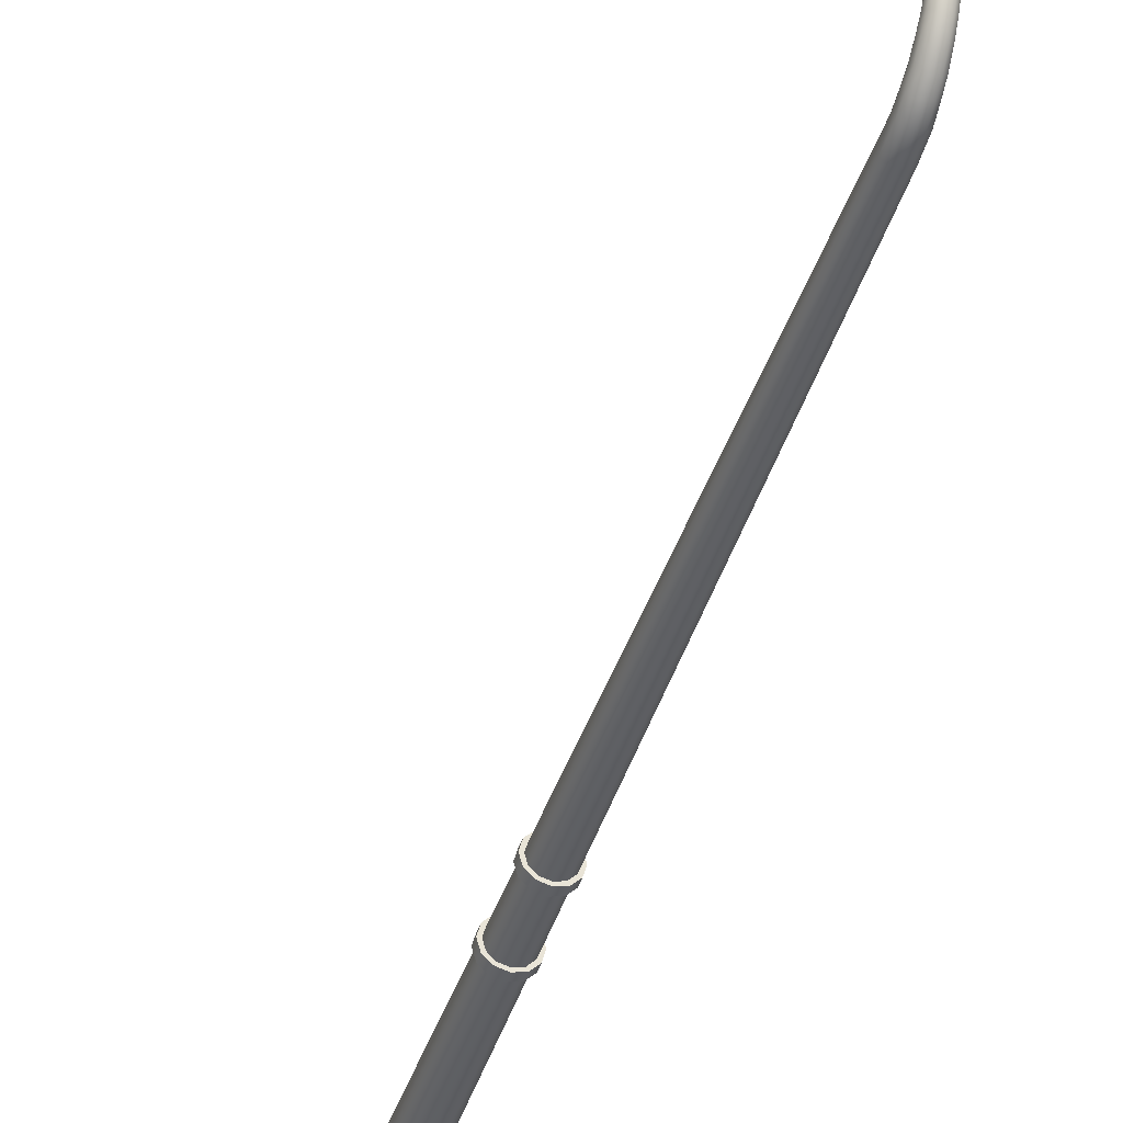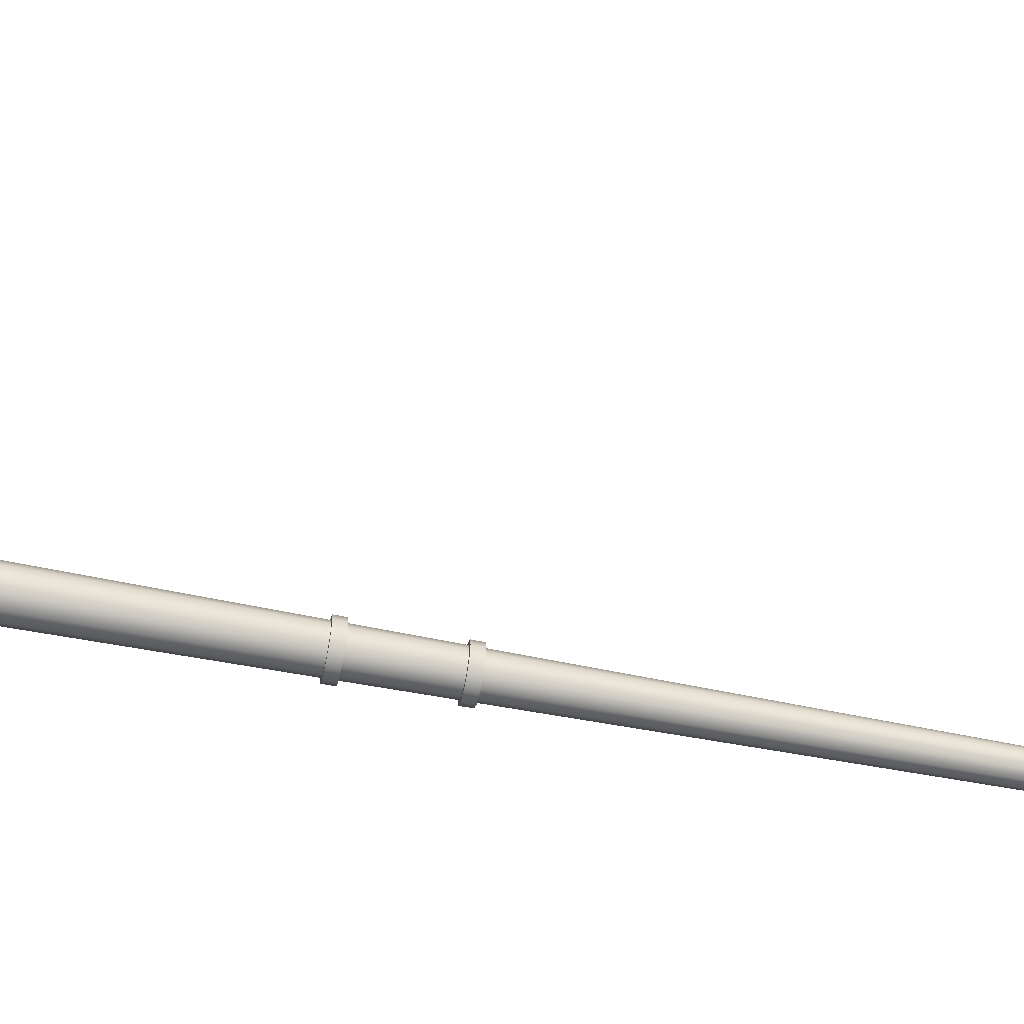
<metadata>
{"format":"obj","ext":"obj","renderer":"f3d","projection":"perspective","resolution":1024,"background":"white","views":[{"elev":-41.1,"azim":163.4,"up":"+Z"},{"elev":-60.4,"azim":78.6,"up":"+Z"}]}
</metadata>
<code>
v  239.7 1.666 455.3
v  239.8 1.666 455
v  239.8 0.5577 455
v  239.7 0.5577 455.3
v  239.9 1.666 454.8
v  239.9 0.5577 454.8
v  240.2 1.666 454.8
v  240.2 0.5577 454.8
v  240.5 1.666 454.8
v  240.5 0.5577 454.8
v  240.7 1.666 455
v  240.7 0.5577 455
v  240.7 1.666 455.3
v  240.7 0.5577 455.3
v  240.7 1.666 455.5
v  240.7 0.5577 455.5
v  240.5 1.666 455.7
v  240.5 0.5577 455.7
v  240.2 1.666 455.8
v  240.2 0.5577 455.8
v  239.9 1.666 455.7
v  239.9 0.5577 455.7
v  239.8 1.666 455.5
v  239.8 0.5577 455.5
v  240 28.2 455.3
v  240 28.26 455.2
v  240 27.74 455.1
v  239.9 27.69 455.3
v  240.1 28.3 455.1
v  240.1 27.78 455.1
v  240.2 28.32 455.1
v  240.2 27.79 455
v  240.3 28.3 455.1
v  240.3 27.78 455.1
v  240.4 28.26 455.2
v  240.4 27.74 455.1
v  240.5 28.2 455.3
v  240.5 27.69 455.3
v  240.4 28.14 455.4
v  240.4 27.63 455.4
v  240.3 28.1 455.5
v  240.3 27.59 455.5
v  240.2 28.08 455.6
v  240.2 27.58 455.5
v  240.1 28.1 455.5
v  240.1 27.59 455.5
v  240 28.14 455.4
v  240 27.63 455.4
v  240.1 29.59 463.2
v  240 29.62 456.9
v  240 29.53 457
v  240.1 29.53 463.2
v  240.1 29.64 463.2
v  240.1 29.69 456.9
v  240.2 29.66 463.2
v  240.2 29.71 456.9
v  240.3 29.64 463.2
v  240.3 29.69 456.9
v  240.3 29.59 463.2
v  240.4 29.62 456.9
v  240.3 29.53 463.2
v  240.4 29.53 457
v  240.3 29.46 463.2
v  240.4 29.43 457
v  240.3 29.41 463.2
v  240.3 29.37 457
v  240.2 29.4 463.2
v  240.2 29.34 457
v  240.1 29.41 463.2
v  240.1 29.37 457
v  240.1 29.46 463.2
v  240 29.43 457
v  239.8 29.51 465.5
v  239.9 29.46 465.5
v  240 29.42 465.5
v  239.9 29.56 465.5
v  240 29.6 465.5
v  240.2 29.62 465.5
v  240.4 29.6 465.5
v  240.6 29.56 465.5
v  240.7 29.51 465.5
v  240.6 29.46 465.5
v  240.4 29.42 465.5
v  240.2 29.41 465.5
v  239.5 29.49 463.5
v  239.6 29.58 463.5
v  239.6 29.54 463.5
v  239.8 29.48 463.5
v  240.2 29.45 463.5
v  240.6 29.48 463.5
v  240.9 29.54 463.5
v  241 29.49 463.5
v  240.9 29.58 463.5
v  240.6 29.64 463.5
v  240.2 29.67 463.5
v  239.8 29.64 463.5
v  239.5 29.53 464.7
v  239.6 29.62 464.7
v  239.6 29.62 464.1
v  239.5 29.53 464.1
v  239.6 29.58 464.7
v  239.6 29.58 464.1
v  239.8 29.52 464.7
v  239.8 29.52 464.1
v  240.2 29.5 464.7
v  240.2 29.5 464.1
v  240.6 29.52 464.7
v  240.6 29.52 464.1
v  240.9 29.58 464.7
v  240.9 29.58 464.1
v  241 29.53 464.7
v  241 29.53 464.1
v  240.9 29.62 464.7
v  240.9 29.62 464.1
v  240.6 29.68 464.7
v  240.6 29.68 464.1
v  240.2 29.71 464.7
v  240.2 29.71 464.1
v  239.8 29.68 464.7
v  239.8 29.68 464.1
v  239.6 29.58 465.2
v  239.5 29.49 465.2
v  239.6 29.54 465.2
v  239.8 29.48 465.2
v  240.2 29.45 465.2
v  240.6 29.48 465.2
v  240.9 29.54 465.2
v  241 29.49 465.2
v  240.9 29.58 465.2
v  240.6 29.64 465.2
v  240.2 29.67 465.2
v  239.8 29.64 465.2
v  240.8 0 455.9
v  239.6 0 455.9
v  239.6 0 454.7
v  240.8 0 454.7
v  240.8 0.5577 455.9
v  240.8 0.5577 454.7
v  239.6 0.5577 454.7
v  239.6 0.5577 455.9
v  239.9 14.4 455.1
v  239.8 14.4 455.3
v  240 14.4 454.9
v  240.2 14.4 454.9
v  240.4 14.4 454.9
v  240.5 14.4 455.1
v  240.6 14.4 455.3
v  240.5 14.4 455.5
v  240.4 14.4 455.6
v  240.2 14.4 455.7
v  240 14.4 455.6
v  239.9 14.4 455.5
v  239.8 14.17 455.3
v  239.9 14.17 455.1
v  239.9 12.42 455.1
v  239.8 12.42 455.3
v  240 14.17 454.9
v  240 12.42 454.9
v  240.2 14.17 454.9
v  240.2 12.42 454.9
v  240.4 14.17 454.9
v  240.4 12.42 454.9
v  240.5 14.17 455.1
v  240.6 12.42 455.1
v  240.6 14.17 455.3
v  240.6 12.42 455.3
v  240.5 14.17 455.5
v  240.6 12.42 455.5
v  240.4 14.17 455.6
v  240.4 12.42 455.6
v  240.2 14.17 455.7
v  240.2 12.42 455.7
v  240 14.17 455.6
v  240 12.42 455.6
v  239.9 14.17 455.5
v  239.9 12.42 455.5
v  239.7 14.17 455.3
v  239.7 14.4 455.3
v  239.8 14.4 455
v  239.8 14.17 455
v  240 14.4 454.9
v  240 14.17 454.9
v  240.2 14.4 454.8
v  240.2 14.17 454.8
v  240.4 14.4 454.9
v  240.4 14.17 454.9
v  240.6 14.4 455
v  240.6 14.17 455
v  240.7 14.4 455.3
v  240.7 14.17 455.3
v  240.6 14.4 455.5
v  240.6 14.17 455.5
v  240.4 14.4 455.7
v  240.4 14.17 455.7
v  240.2 14.4 455.8
v  240.2 14.17 455.8
v  240 14.4 455.7
v  240 14.17 455.7
v  239.8 14.4 455.5
v  239.8 14.17 455.5
v  239.7 12.19 455.3
v  239.7 12.42 455.3
v  239.8 12.42 455
v  239.8 12.19 455
v  240 12.42 454.9
v  240 12.19 454.9
v  240.2 12.42 454.8
v  240.2 12.19 454.8
v  240.5 12.42 454.9
v  240.5 12.19 454.9
v  240.6 12.42 455
v  240.6 12.19 455
v  240.7 12.42 455.3
v  240.7 12.19 455.3
v  240.6 12.42 455.5
v  240.6 12.19 455.5
v  240.5 12.42 455.7
v  240.5 12.19 455.7
v  240.2 12.42 455.8
v  240.2 12.19 455.8
v  240 12.42 455.7
v  240 12.19 455.7
v  239.8 12.42 455.5
v  239.8 12.19 455.5
v  239.8 12.19 455.1
v  239.8 12.19 455.3
v  239.8 12.19 455.5
v  240 12.19 455.6
v  240.2 12.19 455.7
v  240.4 12.19 455.6
v  240.6 12.19 455.5
v  240.6 12.19 455.3
v  240.6 12.19 455.1
v  240.4 12.19 454.9
v  240.2 12.19 454.9
v  240 12.19 454.9
v  239.7 3.235 455.3
v  239.8 3.235 455
v  239.8 1.896 455
v  239.7 1.896 455.3
v  240 3.235 454.8
v  239.9 1.896 454.8
v  240.2 3.235 454.8
v  240.2 1.896 454.8
v  240.5 3.235 454.8
v  240.5 1.896 454.8
v  240.6 3.235 455
v  240.6 1.896 455
v  240.7 3.235 455.3
v  240.7 1.896 455.3
v  240.6 3.235 455.5
v  240.6 1.896 455.5
v  240.5 3.235 455.7
v  240.5 1.896 455.7
v  240.2 3.235 455.8
v  240.2 1.896 455.8
v  240 3.235 455.7
v  239.9 1.896 455.7
v  239.8 3.235 455.5
v  239.8 1.896 455.5
v  239.8 3.465 455
v  239.7 3.465 455.3
v  240 3.465 454.9
v  240.2 3.465 454.8
v  240.5 3.465 454.9
v  240.6 3.465 455
v  240.7 3.465 455.3
v  240.6 3.465 455.5
v  240.5 3.465 455.7
v  240.2 3.465 455.8
v  240 3.465 455.7
v  239.8 3.465 455.5
v  239.6 1.667 455.3
v  239.6 1.897 455.3
v  239.7 1.897 455
v  239.7 1.667 455
v  239.9 1.897 454.8
v  239.9 1.667 454.8
v  240.2 1.897 454.7
v  240.2 1.667 454.7
v  240.5 1.897 454.8
v  240.5 1.667 454.8
v  240.7 1.897 455
v  240.7 1.667 455
v  240.8 1.897 455.3
v  240.8 1.667 455.3
v  240.7 1.897 455.6
v  240.7 1.667 455.6
v  240.5 1.897 455.8
v  240.5 1.667 455.8
v  240.2 1.897 455.9
v  240.2 1.667 455.9
v  239.9 1.897 455.8
v  239.9 1.667 455.8
v  239.7 1.897 455.6
v  239.7 1.667 455.6
v  239.6 3.236 455.3
v  239.6 3.465 455.3
v  239.7 3.465 455
v  239.7 3.236 455
v  239.9 3.465 454.8
v  239.9 3.236 454.8
v  240.2 3.465 454.7
v  240.2 3.236 454.7
v  240.5 3.465 454.8
v  240.5 3.236 454.8
v  240.7 3.465 455
v  240.7 3.236 455
v  240.8 3.465 455.3
v  240.8 3.236 455.3
v  240.7 3.465 455.6
v  240.7 3.236 455.6
v  240.5 3.465 455.8
v  240.5 3.236 455.8
v  240.2 3.465 455.9
v  240.2 3.236 455.9
v  239.9 3.465 455.8
v  239.9 3.236 455.8
v  239.7 3.465 455.6
v  239.7 3.236 455.6
v  240 29.03 455.8
v  240 29.21 456
v  240 29.29 455.9
v  240 29.1 455.7
v  240.1 29.35 455.9
v  240.1 29.15 455.6
v  240.2 29.37 455.8
v  240.2 29.17 455.6
v  240.3 29.35 455.9
v  240.3 29.15 455.6
v  240.4 29.29 455.9
v  240.4 29.1 455.7
v  240.4 29.21 456
v  240.4 29.03 455.8
v  240.4 29.13 456.1
v  240.4 28.95 455.9
v  240.3 29.08 456.1
v  240.3 28.9 455.9
v  240.2 29.06 456.1
v  240.2 28.88 456
v  240.1 29.08 456.1
v  240.1 28.9 455.9
v  240 29.13 456.1
v  240 28.95 455.9
v  240 28.49 455.4
v  240 28.77 455.6
v  240 28.84 455.5
v  240 28.56 455.3
v  240.1 28.89 455.4
v  240.1 28.6 455.2
v  240.2 28.9 455.4
v  240.2 28.62 455.2
v  240.3 28.89 455.4
v  240.3 28.6 455.2
v  240.4 28.84 455.5
v  240.4 28.56 455.3
v  240.4 28.77 455.6
v  240.4 28.49 455.4
v  240.4 28.7 455.7
v  240.4 28.43 455.5
v  240.3 28.65 455.7
v  240.3 28.38 455.6
v  240.2 28.63 455.8
v  240.2 28.36 455.6
v  240.1 28.65 455.7
v  240.1 28.38 455.6
v  240 28.7 455.7
v  240 28.43 455.5
v  240 29.38 456.3
v  240 29.46 456.6
v  240 29.55 456.5
v  240 29.46 456.2
v  240.1 29.61 456.5
v  240.1 29.52 456.2
v  240.2 29.64 456.5
v  240.2 29.55 456.2
v  240.3 29.61 456.5
v  240.3 29.52 456.2
v  240.4 29.55 456.5
v  240.4 29.46 456.2
v  240.4 29.46 456.6
v  240.4 29.38 456.3
v  240.4 29.37 456.6
v  240.4 29.3 456.3
v  240.3 29.31 456.6
v  240.3 29.24 456.4
v  240.2 29.29 456.7
v  240.2 29.22 456.4
v  240.1 29.31 456.6
v  240.1 29.24 456.4
v  240 29.37 456.6
v  240 29.3 456.3
g light_pole_21
f 1 2 3
f 3 4 1
f 2 5 6
f 6 3 2
f 5 7 8
f 8 6 5
f 7 9 10
f 10 8 7
f 9 11 12
f 12 10 9
f 11 13 14
f 14 12 11
f 13 15 16
f 16 14 13
f 15 17 18
f 18 16 15
f 17 19 20
f 20 18 17
f 19 21 22
f 22 20 19
f 21 23 24
f 24 22 21
f 23 1 4
f 4 24 23
f 25 26 27
f 27 28 25
f 26 29 30
f 30 27 26
f 29 31 32
f 32 30 29
f 32 31 33
f 33 34 32
f 34 33 35
f 35 36 34
f 36 35 37
f 37 38 36
f 38 37 39
f 39 40 38
f 40 39 41
f 41 42 40
f 42 41 43
f 43 44 42
f 43 45 46
f 46 44 43
f 45 47 48
f 48 46 45
f 47 25 28
f 28 48 47
f 49 50 51
f 51 52 49
f 53 54 50
f 50 49 53
f 55 56 54
f 54 53 55
f 57 58 56
f 56 55 57
f 59 60 58
f 58 57 59
f 61 62 60
f 60 59 61
f 63 64 62
f 62 61 63
f 65 66 64
f 64 63 65
f 67 68 66
f 66 65 67
f 69 70 68
f 68 67 69
f 71 72 70
f 70 69 71
f 52 51 72
f 72 71 52
f 18 20 22
f 22 24 4
f 22 4 3
f 22 3 6
f 22 6 8
f 22 8 10
f 22 10 12
f 22 12 14
f 22 14 16
f 18 22 16
f 73 74 75
f 76 73 75
f 77 76 75
f 78 77 75
f 79 78 75
f 80 79 75
f 81 80 75
f 82 81 75
f 83 82 75
f 83 75 84
f 49 52 85
f 85 86 49
f 52 71 87
f 87 85 52
f 71 69 88
f 88 87 71
f 69 67 89
f 89 88 69
f 67 65 90
f 90 89 67
f 65 63 91
f 91 90 65
f 63 61 92
f 92 91 63
f 61 59 93
f 93 92 61
f 59 57 94
f 94 93 59
f 57 55 95
f 95 94 57
f 55 53 96
f 96 95 55
f 53 49 86
f 86 96 53
f 97 98 99
f 99 100 97
f 101 97 100
f 100 102 101
f 103 101 102
f 102 104 103
f 105 103 104
f 104 106 105
f 107 105 106
f 106 108 107
f 109 107 108
f 108 110 109
f 111 109 110
f 110 112 111
f 113 111 112
f 112 114 113
f 115 113 114
f 114 116 115
f 117 115 116
f 116 118 117
f 119 117 118
f 118 120 119
f 98 119 120
f 120 99 98
f 121 122 73
f 73 76 121
f 122 123 74
f 74 73 122
f 123 124 75
f 75 74 123
f 124 125 84
f 84 75 124
f 125 126 83
f 83 84 125
f 126 127 82
f 82 83 126
f 127 128 81
f 81 82 127
f 128 129 80
f 80 81 128
f 129 130 79
f 79 80 129
f 130 131 78
f 78 79 130
f 131 132 77
f 77 78 131
f 132 121 76
f 76 77 132
f 133 134 135
f 135 136 133
f 137 138 139
f 139 140 137
f 133 136 138
f 138 137 133
f 136 135 139
f 139 138 136
f 135 134 140
f 140 139 135
f 134 133 137
f 137 140 134
f 122 121 98
f 98 97 122
f 86 85 100
f 100 99 86
f 123 122 97
f 97 101 123
f 85 87 102
f 102 100 85
f 124 123 101
f 101 103 124
f 87 88 104
f 104 102 87
f 125 124 103
f 103 105 125
f 88 89 106
f 106 104 88
f 126 125 105
f 105 107 126
f 89 90 108
f 108 106 89
f 127 126 107
f 107 109 127
f 90 91 110
f 110 108 90
f 128 127 109
f 109 111 128
f 91 92 112
f 112 110 91
f 129 128 111
f 111 113 129
f 92 93 114
f 114 112 92
f 130 129 113
f 113 115 130
f 93 94 116
f 116 114 93
f 131 130 115
f 115 117 131
f 94 95 118
f 118 116 94
f 132 131 117
f 117 119 132
f 95 96 120
f 120 118 95
f 121 132 119
f 119 98 121
f 96 86 99
f 99 120 96
f 28 27 141
f 141 142 28
f 27 30 143
f 143 141 27
f 30 32 144
f 144 143 30
f 32 34 145
f 145 144 32
f 34 36 146
f 146 145 34
f 36 38 147
f 147 146 36
f 38 40 148
f 148 147 38
f 40 42 149
f 149 148 40
f 42 44 150
f 150 149 42
f 44 46 151
f 151 150 44
f 46 48 152
f 152 151 46
f 48 28 142
f 142 152 48
f 153 154 155
f 155 156 153
f 154 157 158
f 158 155 154
f 157 159 160
f 160 158 157
f 159 161 162
f 162 160 159
f 161 163 164
f 164 162 161
f 163 165 166
f 166 164 163
f 165 167 168
f 168 166 165
f 167 169 170
f 170 168 167
f 169 171 172
f 172 170 169
f 171 173 174
f 174 172 171
f 173 175 176
f 176 174 173
f 175 153 156
f 156 176 175
f 177 178 179
f 179 180 177
f 180 179 181
f 181 182 180
f 182 181 183
f 183 184 182
f 184 183 185
f 185 186 184
f 186 185 187
f 187 188 186
f 188 187 189
f 189 190 188
f 190 189 191
f 191 192 190
f 192 191 193
f 193 194 192
f 194 193 195
f 195 196 194
f 196 195 197
f 197 198 196
f 198 197 199
f 199 200 198
f 200 199 178
f 178 177 200
f 201 202 203
f 203 204 201
f 204 203 205
f 205 206 204
f 206 205 207
f 207 208 206
f 208 207 209
f 209 210 208
f 210 209 211
f 211 212 210
f 212 211 213
f 213 214 212
f 214 213 215
f 215 216 214
f 216 215 217
f 217 218 216
f 218 217 219
f 219 220 218
f 220 219 221
f 221 222 220
f 222 221 223
f 223 224 222
f 224 223 202
f 202 201 224
f 154 153 177
f 177 180 154
f 153 175 200
f 200 177 153
f 175 173 198
f 198 200 175
f 173 171 196
f 196 198 173
f 171 169 194
f 194 196 171
f 169 167 192
f 192 194 169
f 167 165 190
f 190 192 167
f 165 163 188
f 188 190 165
f 163 161 186
f 186 188 163
f 161 159 184
f 184 186 161
f 159 157 182
f 182 184 159
f 157 154 180
f 180 182 157
f 142 141 179
f 179 178 142
f 141 143 181
f 181 179 141
f 143 144 183
f 183 181 143
f 144 145 185
f 185 183 144
f 145 146 187
f 187 185 145
f 146 147 189
f 189 187 146
f 147 148 191
f 191 189 147
f 148 149 193
f 193 191 148
f 149 150 195
f 195 193 149
f 150 151 197
f 197 195 150
f 151 152 199
f 199 197 151
f 152 142 178
f 178 199 152
f 225 226 201
f 201 204 225
f 226 227 224
f 224 201 226
f 227 228 222
f 222 224 227
f 228 229 220
f 220 222 228
f 229 230 218
f 218 220 229
f 230 231 216
f 216 218 230
f 231 232 214
f 214 216 231
f 232 233 212
f 212 214 232
f 233 234 210
f 210 212 233
f 234 235 208
f 208 210 234
f 235 236 206
f 206 208 235
f 236 225 204
f 204 206 236
f 156 155 203
f 203 202 156
f 155 158 205
f 205 203 155
f 158 160 207
f 207 205 158
f 160 162 209
f 209 207 160
f 162 164 211
f 211 209 162
f 164 166 213
f 213 211 164
f 166 168 215
f 215 213 166
f 168 170 217
f 217 215 168
f 170 172 219
f 219 217 170
f 172 174 221
f 221 219 172
f 174 176 223
f 223 221 174
f 176 156 202
f 202 223 176
f 237 238 239
f 239 240 237
f 238 241 242
f 242 239 238
f 241 243 244
f 244 242 241
f 243 245 246
f 246 244 243
f 245 247 248
f 248 246 245
f 247 249 250
f 250 248 247
f 249 251 252
f 252 250 249
f 251 253 254
f 254 252 251
f 253 255 256
f 256 254 253
f 255 257 258
f 258 256 255
f 257 259 260
f 260 258 257
f 259 237 240
f 240 260 259
f 226 225 261
f 261 262 226
f 225 236 263
f 263 261 225
f 236 235 264
f 264 263 236
f 235 234 265
f 265 264 235
f 234 233 266
f 266 265 234
f 233 232 267
f 267 266 233
f 232 231 268
f 268 267 232
f 231 230 269
f 269 268 231
f 230 229 270
f 270 269 230
f 229 228 271
f 271 270 229
f 228 227 272
f 272 271 228
f 227 226 262
f 262 272 227
f 273 274 275
f 275 276 273
f 276 275 277
f 277 278 276
f 278 277 279
f 279 280 278
f 280 279 281
f 281 282 280
f 282 281 283
f 283 284 282
f 284 283 285
f 285 286 284
f 286 285 287
f 287 288 286
f 288 287 289
f 289 290 288
f 290 289 291
f 291 292 290
f 292 291 293
f 293 294 292
f 294 293 295
f 295 296 294
f 296 295 274
f 274 273 296
f 297 298 299
f 299 300 297
f 300 299 301
f 301 302 300
f 302 301 303
f 303 304 302
f 304 303 305
f 305 306 304
f 306 305 307
f 307 308 306
f 308 307 309
f 309 310 308
f 310 309 311
f 311 312 310
f 312 311 313
f 313 314 312
f 314 313 315
f 315 316 314
f 316 315 317
f 317 318 316
f 318 317 319
f 319 320 318
f 320 319 298
f 298 297 320
f 2 1 273
f 273 276 2
f 1 23 296
f 296 273 1
f 23 21 294
f 294 296 23
f 21 19 292
f 292 294 21
f 19 17 290
f 290 292 19
f 17 15 288
f 288 290 17
f 15 13 286
f 286 288 15
f 13 11 284
f 284 286 13
f 11 9 282
f 282 284 11
f 9 7 280
f 280 282 9
f 7 5 278
f 278 280 7
f 5 2 276
f 276 278 5
f 240 239 275
f 275 274 240
f 239 242 277
f 277 275 239
f 242 244 279
f 279 277 242
f 244 246 281
f 281 279 244
f 246 248 283
f 283 281 246
f 248 250 285
f 285 283 248
f 250 252 287
f 287 285 250
f 252 254 289
f 289 287 252
f 254 256 291
f 291 289 254
f 256 258 293
f 293 291 256
f 258 260 295
f 295 293 258
f 260 240 274
f 274 295 260
f 238 237 297
f 297 300 238
f 237 259 320
f 320 297 237
f 259 257 318
f 318 320 259
f 257 255 316
f 316 318 257
f 255 253 314
f 314 316 255
f 253 251 312
f 312 314 253
f 251 249 310
f 310 312 251
f 249 247 308
f 308 310 249
f 247 245 306
f 306 308 247
f 245 243 304
f 304 306 245
f 243 241 302
f 302 304 243
f 241 238 300
f 300 302 241
f 262 261 299
f 299 298 262
f 261 263 301
f 301 299 261
f 263 264 303
f 303 301 263
f 264 265 305
f 305 303 264
f 265 266 307
f 307 305 265
f 266 267 309
f 309 307 266
f 267 268 311
f 311 309 267
f 268 269 313
f 313 311 268
f 269 270 315
f 315 313 269
f 270 271 317
f 317 315 270
f 271 272 319
f 319 317 271
f 272 262 298
f 298 319 272
f 321 322 323
f 323 324 321
f 324 323 325
f 325 326 324
f 326 325 327
f 327 328 326
f 327 329 330
f 330 328 327
f 329 331 332
f 332 330 329
f 331 333 334
f 334 332 331
f 333 335 336
f 336 334 333
f 335 337 338
f 338 336 335
f 337 339 340
f 340 338 337
f 340 339 341
f 341 342 340
f 342 341 343
f 343 344 342
f 344 343 322
f 322 321 344
f 345 346 347
f 347 348 345
f 348 347 349
f 349 350 348
f 350 349 351
f 351 352 350
f 351 353 354
f 354 352 351
f 353 355 356
f 356 354 353
f 355 357 358
f 358 356 355
f 357 359 360
f 360 358 357
f 359 361 362
f 362 360 359
f 361 363 364
f 364 362 361
f 363 365 366
f 366 364 363
f 366 365 367
f 367 368 366
f 368 367 346
f 346 345 368
f 369 370 371
f 371 372 369
f 372 371 373
f 373 374 372
f 374 373 375
f 375 376 374
f 375 377 378
f 378 376 375
f 377 379 380
f 380 378 377
f 379 381 382
f 382 380 379
f 381 383 384
f 384 382 381
f 383 385 386
f 386 384 383
f 385 387 388
f 388 386 385
f 388 387 389
f 389 390 388
f 390 389 391
f 391 392 390
f 392 391 370
f 370 369 392
f 345 348 26
f 26 25 345
f 348 350 29
f 29 26 348
f 350 352 31
f 31 29 350
f 31 352 354
f 354 33 31
f 33 354 356
f 356 35 33
f 35 356 358
f 358 37 35
f 37 358 360
f 360 39 37
f 39 360 362
f 362 41 39
f 41 362 364
f 364 43 41
f 364 366 45
f 45 43 364
f 366 368 47
f 47 45 366
f 368 345 25
f 25 47 368
f 322 369 372
f 372 323 322
f 323 372 374
f 374 325 323
f 325 374 376
f 376 327 325
f 376 378 329
f 329 327 376
f 378 380 331
f 331 329 378
f 380 382 333
f 333 331 380
f 382 384 335
f 335 333 382
f 384 386 337
f 337 335 384
f 386 388 339
f 339 337 386
f 339 388 390
f 390 341 339
f 341 390 392
f 392 343 341
f 343 392 369
f 369 322 343
f 321 324 347
f 347 346 321
f 324 326 349
f 349 347 324
f 326 328 351
f 351 349 326
f 351 328 330
f 330 353 351
f 353 330 332
f 332 355 353
f 355 332 334
f 334 357 355
f 357 334 336
f 336 359 357
f 359 336 338
f 338 361 359
f 361 338 340
f 340 363 361
f 340 342 365
f 365 363 340
f 342 344 367
f 367 365 342
f 344 321 346
f 346 367 344
f 370 51 50
f 50 371 370
f 371 50 54
f 54 373 371
f 373 54 56
f 56 375 373
f 56 58 377
f 377 375 56
f 58 60 379
f 379 377 58
f 60 62 381
f 381 379 60
f 62 64 383
f 383 381 62
f 64 66 385
f 385 383 64
f 66 68 387
f 387 385 66
f 387 68 70
f 70 389 387
f 389 70 72
f 72 391 389
f 391 72 51
f 51 370 391

</code>
